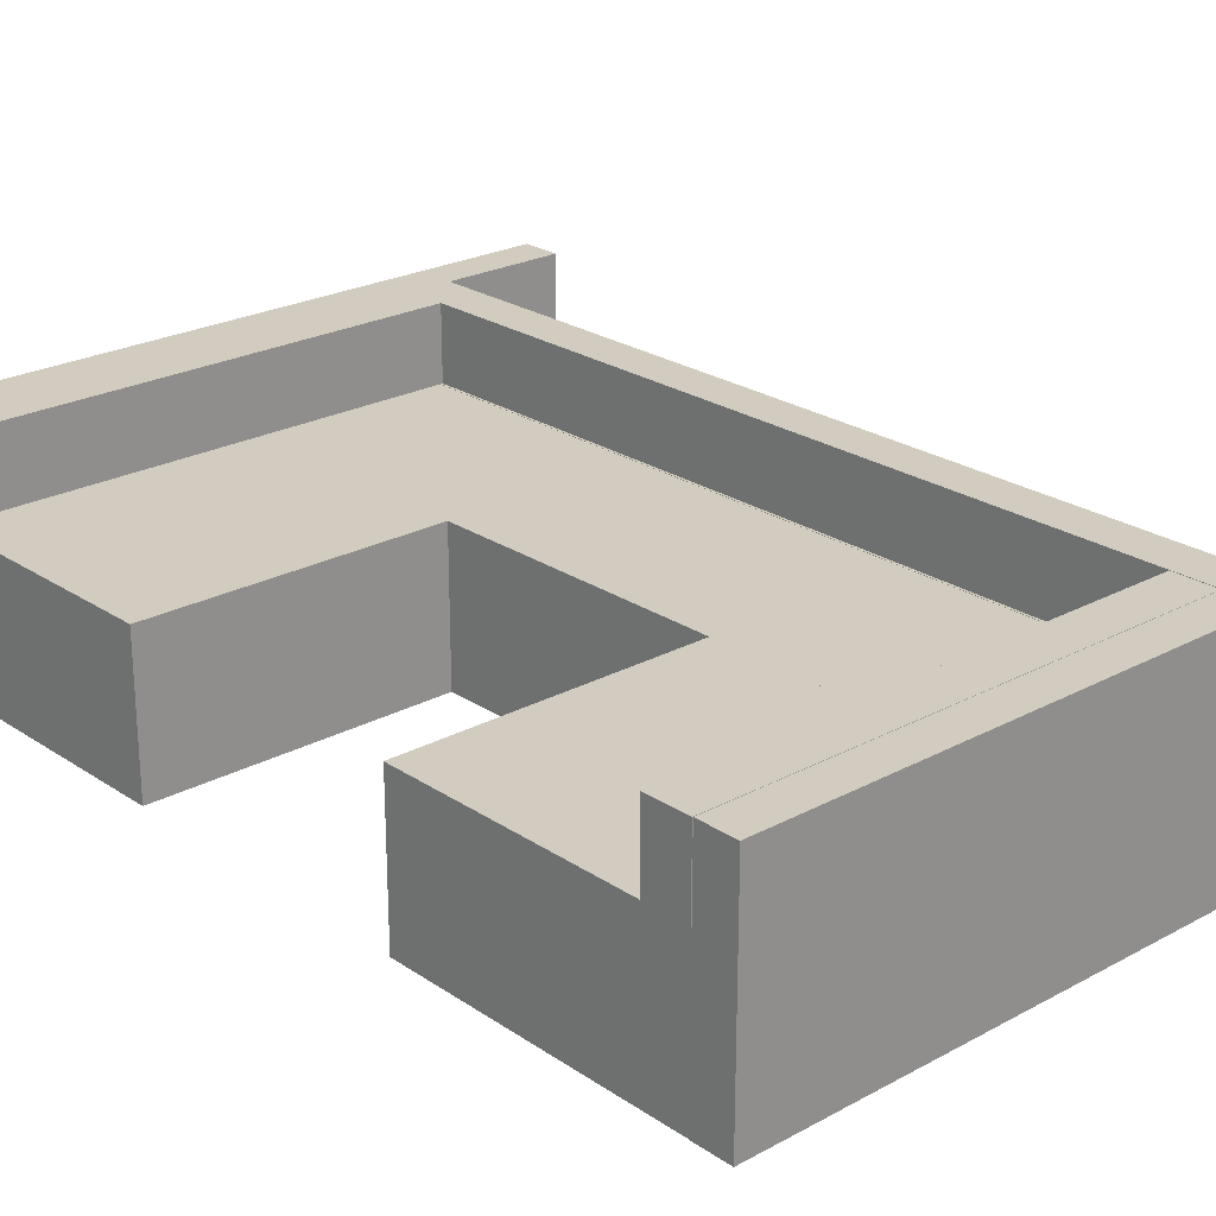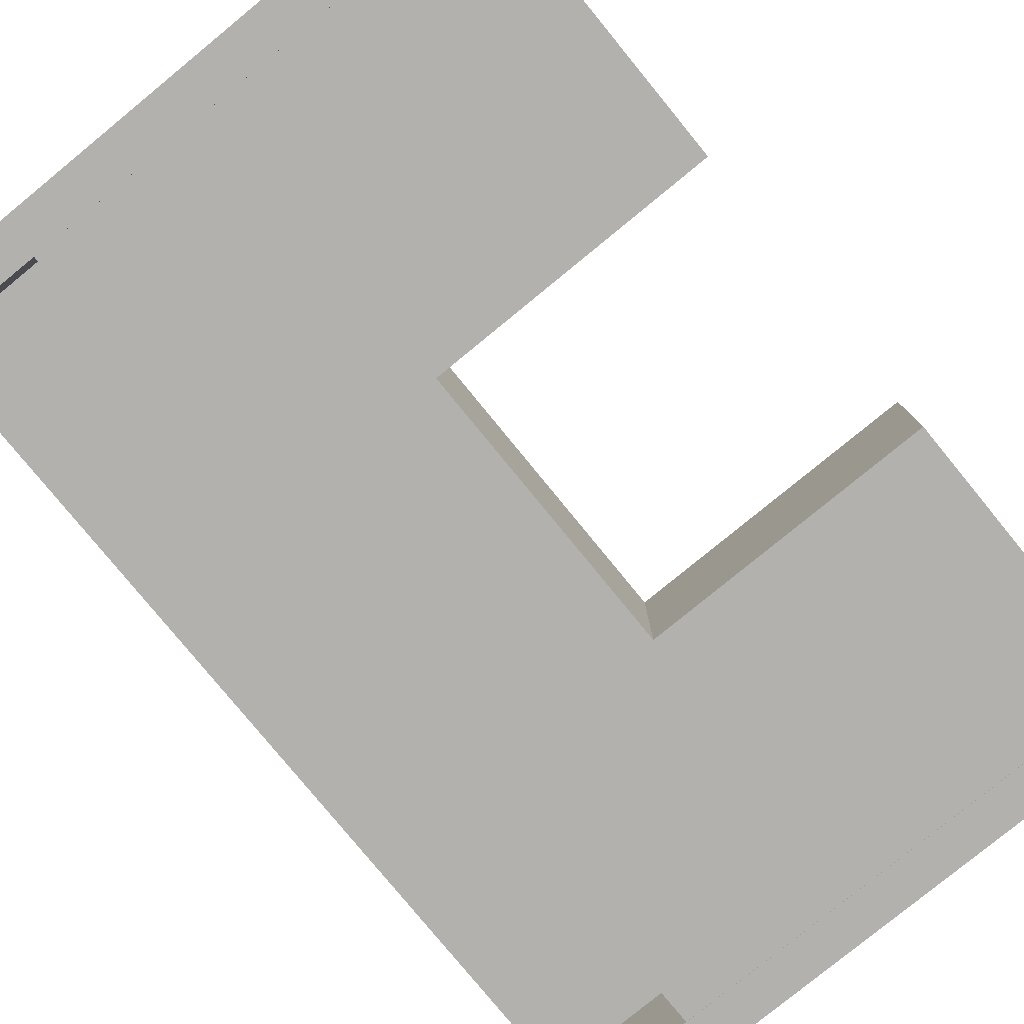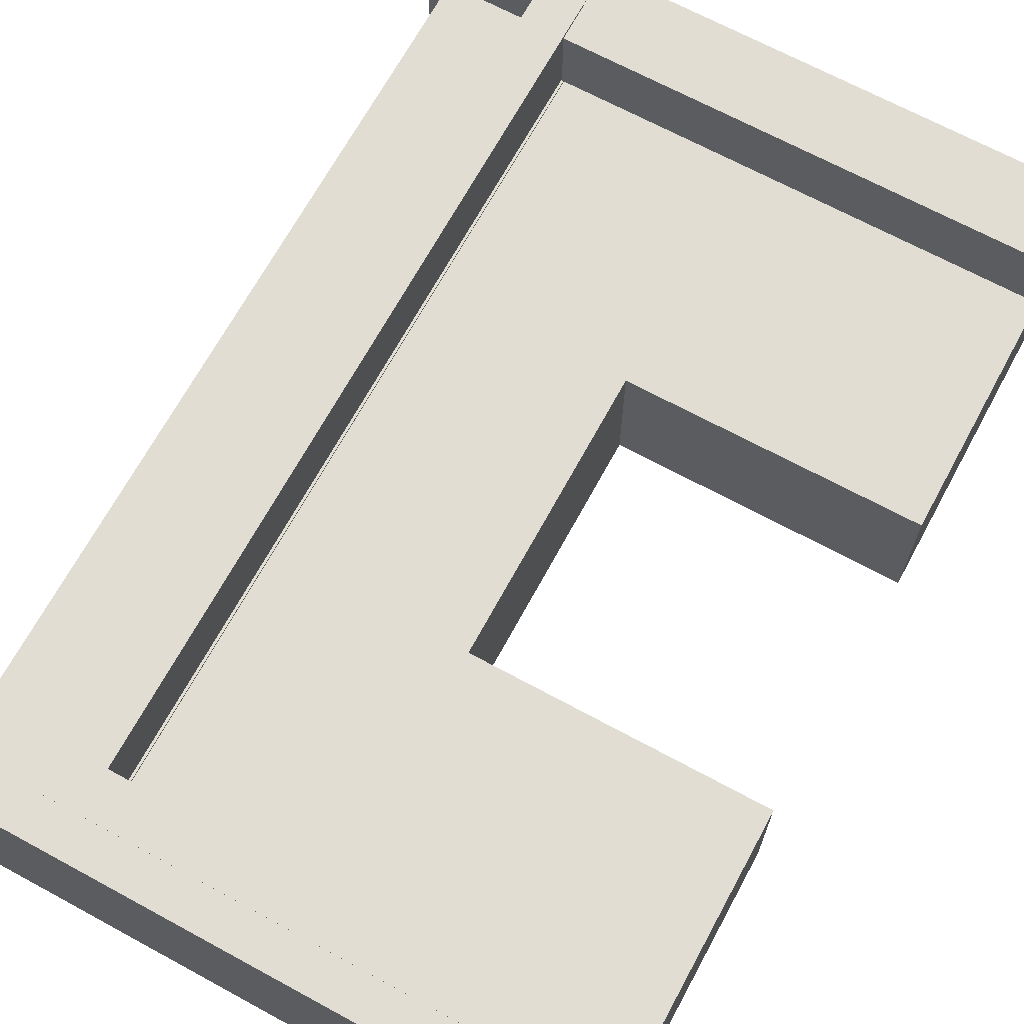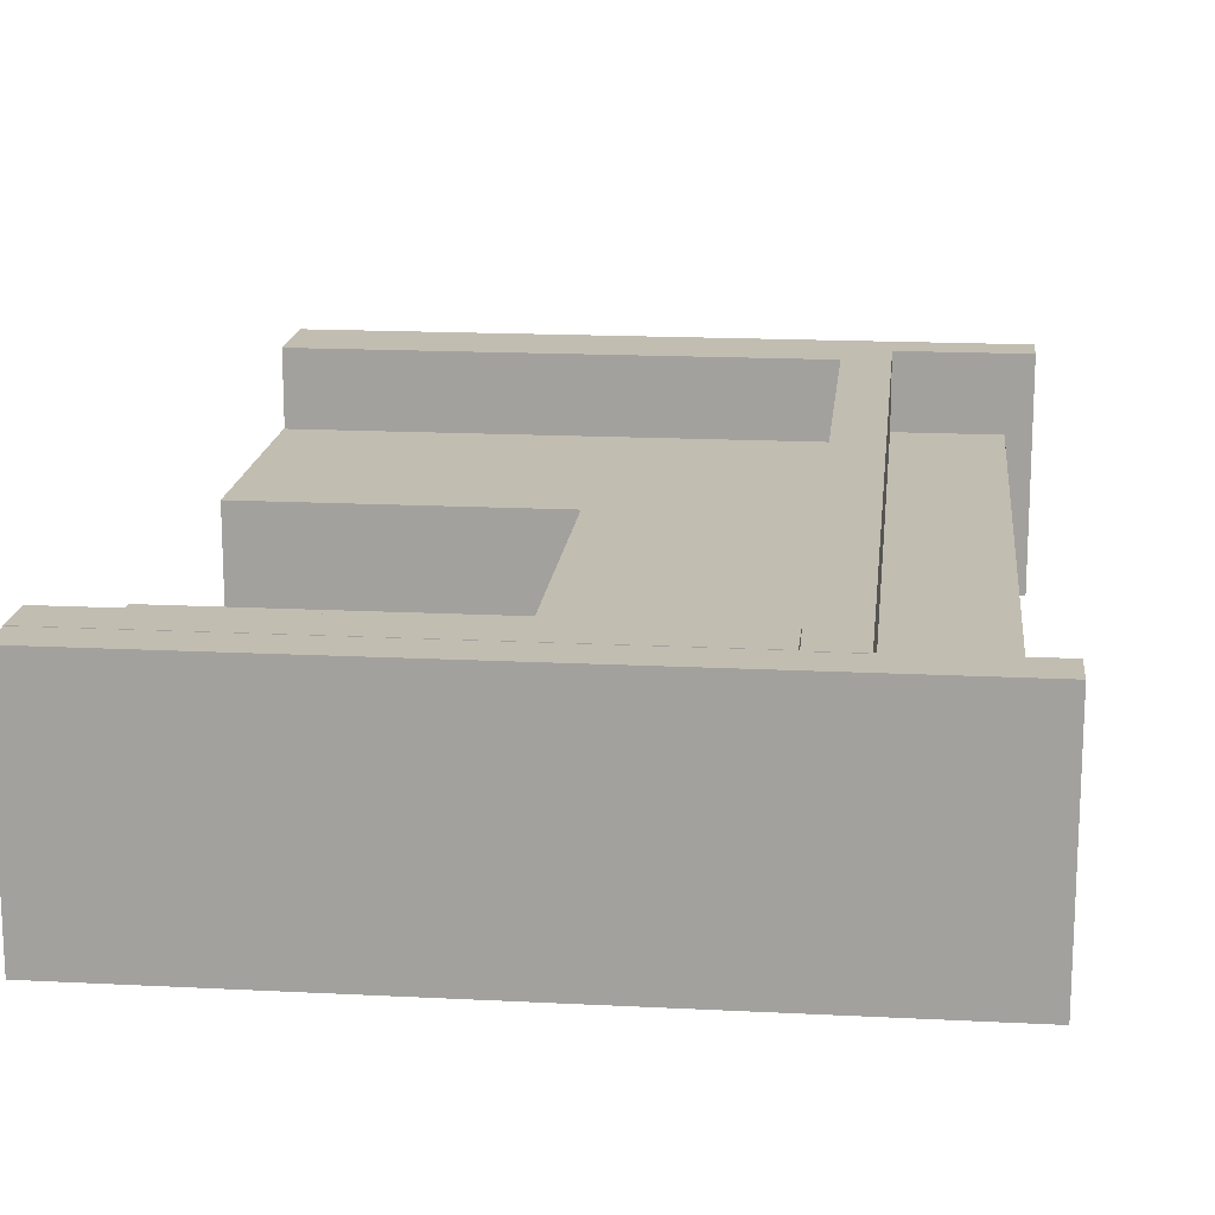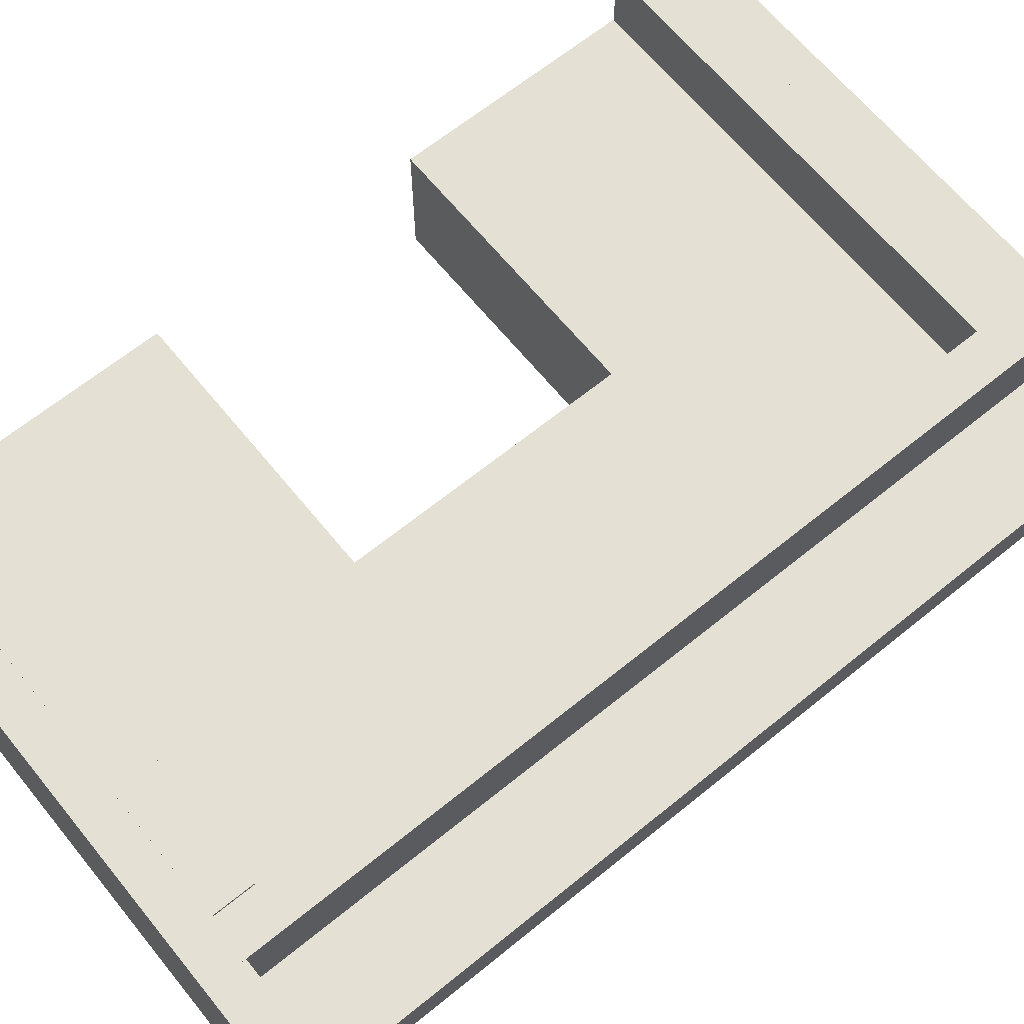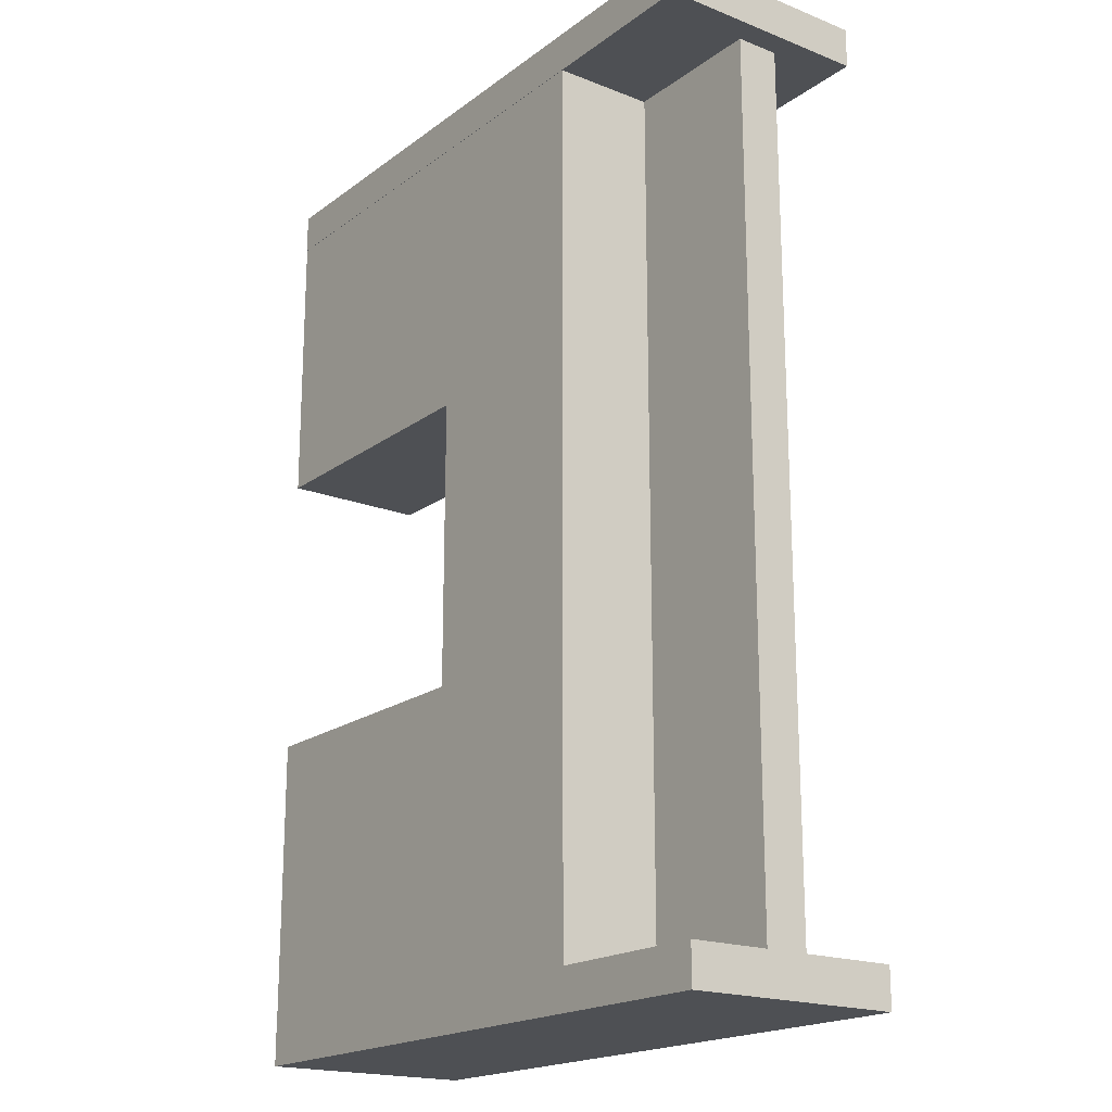
<metadata>
{"format":"obj","ext":"obj","renderer":"f3d","projection":"perspective","resolution":1024,"background":"white","views":[{"elev":23.8,"azim":-42.0,"up":"+Y"},{"elev":-79.3,"azim":-140.7,"up":"+Y"},{"elev":68.3,"azim":-151.5,"up":"+Y"},{"elev":16.8,"azim":5.9,"up":"+Y"},{"elev":65.6,"azim":50.8,"up":"+Y"},{"elev":-19.0,"azim":53.5,"up":"+Z"}]}
</metadata>
<code>
o Cube.008
v -3.5 -0.002103 3.252
v -3.5 1.498 3.252
v -3.5 -0.002103 2.977
v -3.5 1.498 2.977
v 1 -0.002103 3.252
v 1 1.498 3.252
v 1 -0.002103 2.977
v 1 1.498 2.977
f 1 2 4 3
f 3 4 8 7
f 7 8 6 5
f 5 6 2 1
f 3 7 5 1
f 8 4 2 6
o Cube.007
v -3.5 -0.002103 -2.993
v -3.5 1.498 -2.993
v -3.5 -0.002103 -3.268
v -3.5 1.498 -3.268
v 1 -0.002103 -2.993
v 1 1.498 -2.993
v 1 -0.002103 -3.268
v 1 1.498 -3.268
f 9 10 12 11
f 11 12 16 15
f 15 16 14 13
f 13 14 10 9
f 11 15 13 9
f 16 12 10 14
o Cube.006
v -0.1667 1 3
v 0.8333 1 3
v -0.1667 1 -3
v 0.8333 1 -3
v -0.1667 0.7 3
v 0.8333 0.7 3
v -0.1667 0.7 -3
v 0.8333 0.7 -3
f 17 18 20 19
f 19 20 24 23
f 23 24 22 21
f 21 22 18 17
f 19 23 21 17
f 24 20 18 22
o Cube.005
v -3.495 1.5 -3
v -3.495 1 -3
v -0.145 1.5 -3
v -0.145 1 -3
v -3.495 1.5 -2.7
v -3.495 1 -2.7
v -0.145 1.5 -2.7
v -0.145 1 -2.7
f 25 29 31 27
f 30 26 28 32
f 28 27 31 32
f 26 25 27 28
f 30 29 25 26
f 32 31 29 30
o Cube.004
v -0.155 1 2.987
v -0.155 1.5 2.987
v -3.505 1 2.987
v -3.505 1.5 2.987
v -0.155 1 2.688
v -0.155 1.5 2.688
v -3.505 1 2.688
v -3.505 1.5 2.688
f 33 34 36 35
f 35 36 40 39
f 39 40 38 37
f 37 38 34 33
f 35 39 37 33
f 40 36 34 38
o Cube.003
v -0.15 1 3
v -0.15 1.5 3
v -0.15 1 -3
v -0.15 1.5 -3
v 0.15 1 3
v 0.15 1.5 3
v 0.15 1 -3
v 0.15 1.5 -3
f 41 42 44 43
f 43 44 48 47
f 47 48 46 45
f 45 46 42 41
f 43 47 45 41
f 48 44 42 46
o Cube.002
v -3.5 0 3
v -3.5 1 3
v -3.5 0 1
v -3.5 1 1
v -1.5 0 3
v -1.5 1 3
v -1.5 0 1
v -1.5 1 1
f 49 50 52 51
f 51 52 56 55
f 55 56 54 53
f 53 54 50 49
f 51 55 53 49
f 56 52 50 54
o Cube.001
v -3.5 0 -1
v -3.5 1 -1
v -3.5 0 -3
v -3.5 1 -3
v -1.5 0 -1
v -1.5 1 -1
v -1.5 0 -3
v -1.5 1 -3
f 57 58 60 59
f 59 60 64 63
f 63 64 62 61
f 61 62 58 57
f 59 63 61 57
f 64 60 58 62
o Cube
v -0.17 0 -3
v -0.17 0 3
v -1.5 0 3
v -1.5 0 -3
v -0.17 1 -3
v -0.17 1 3
v -1.5 1 3
v -1.5 1 -3
f 65 66 67 68
f 69 72 71 70
f 65 69 70 66
f 66 70 71 67
f 67 71 72 68
f 69 65 68 72

</code>
